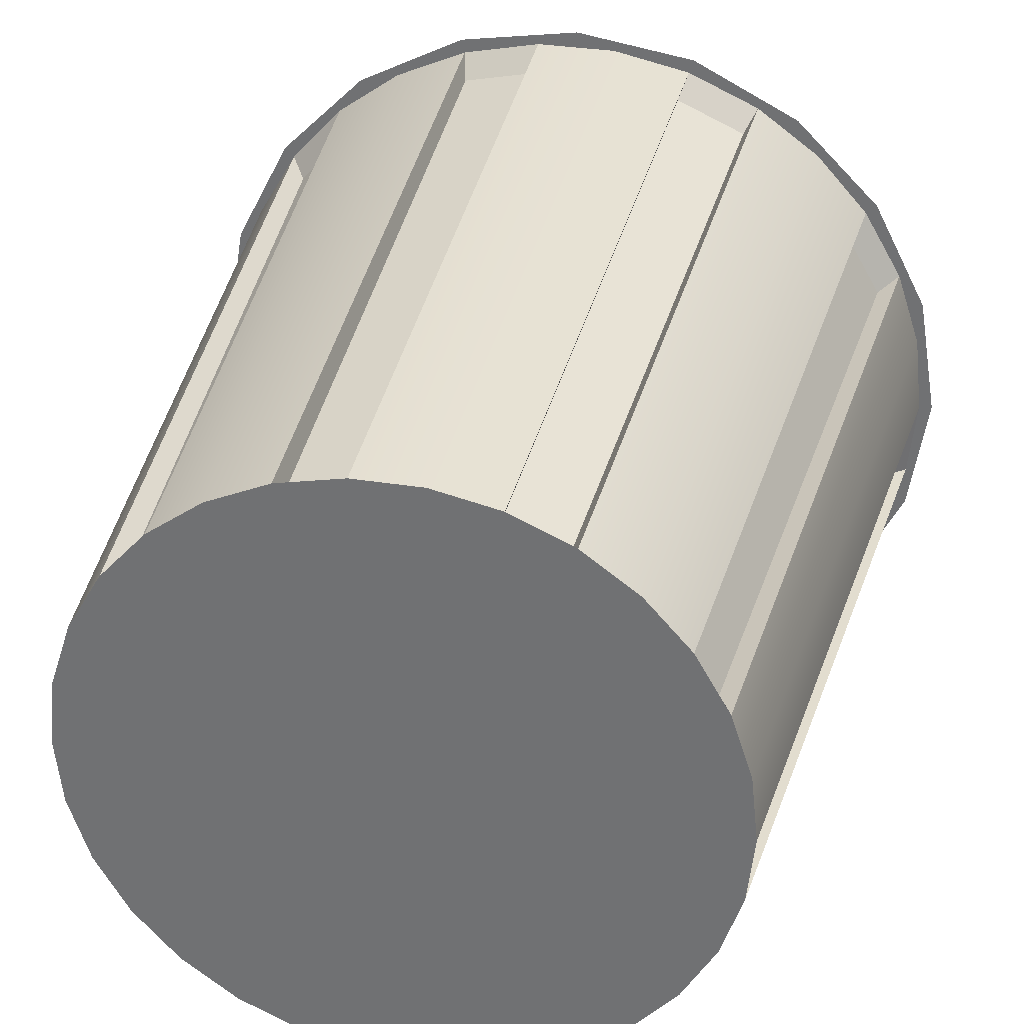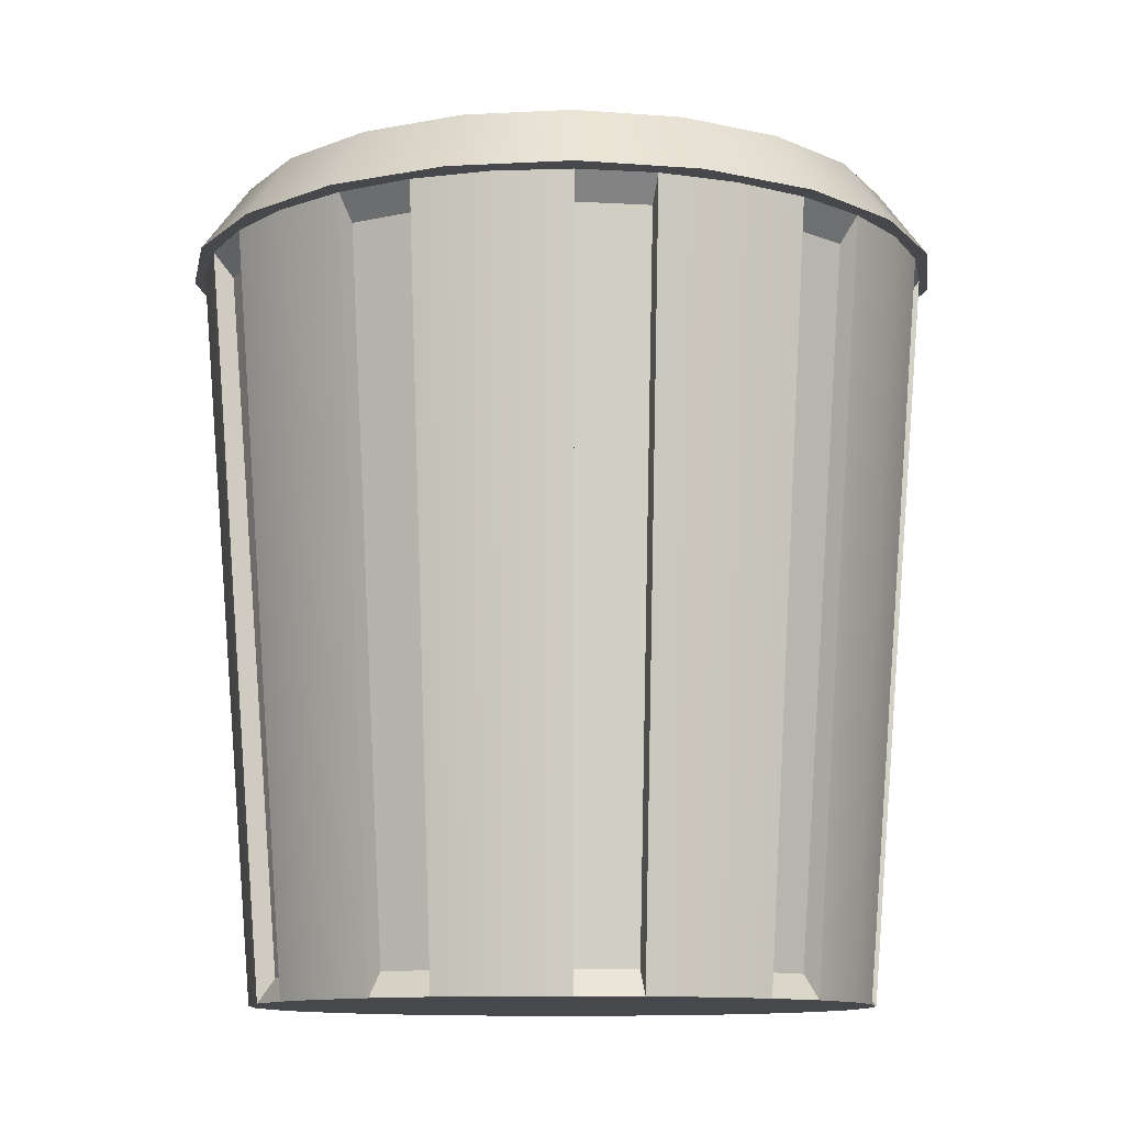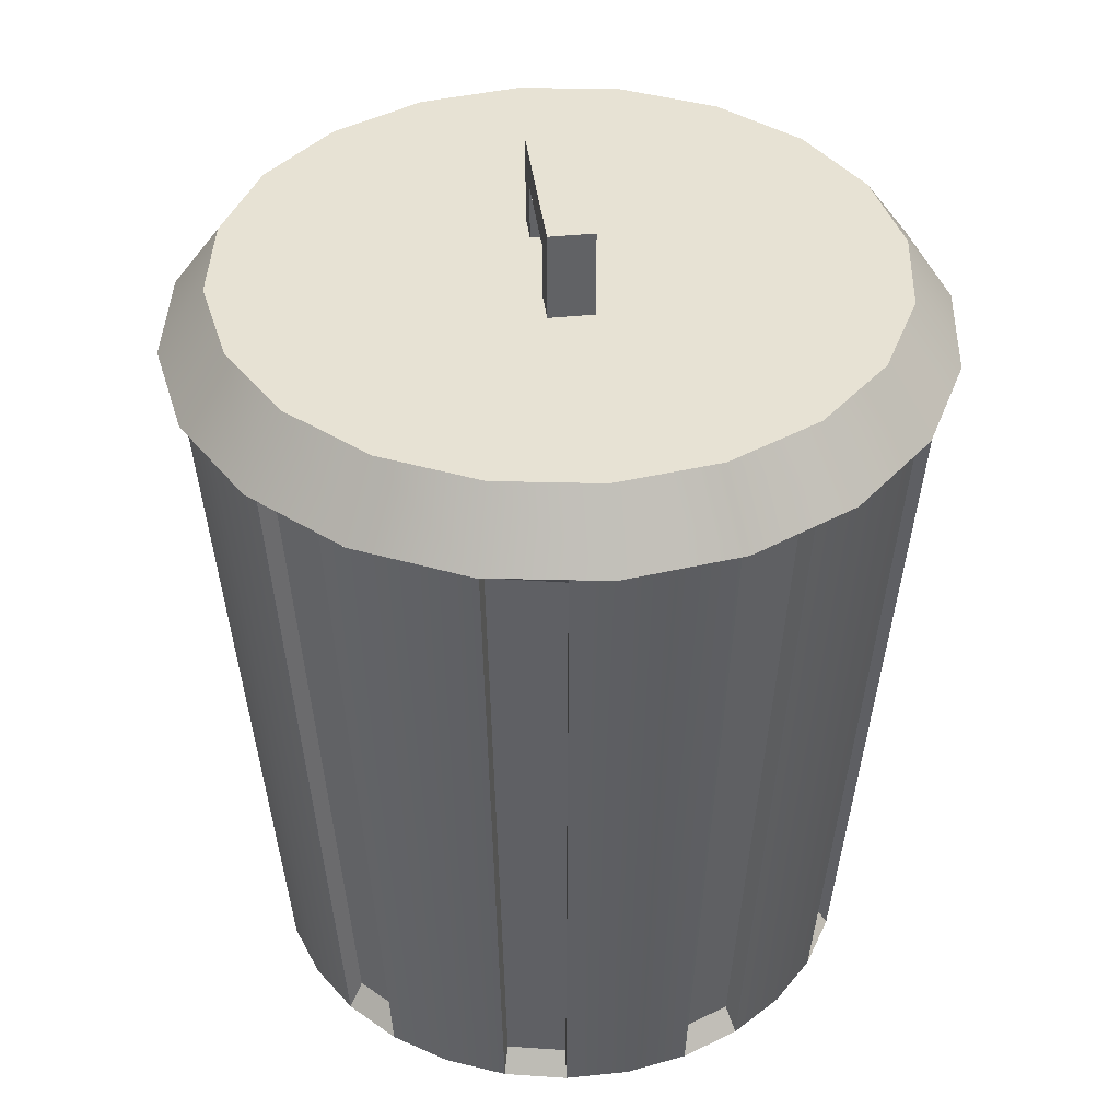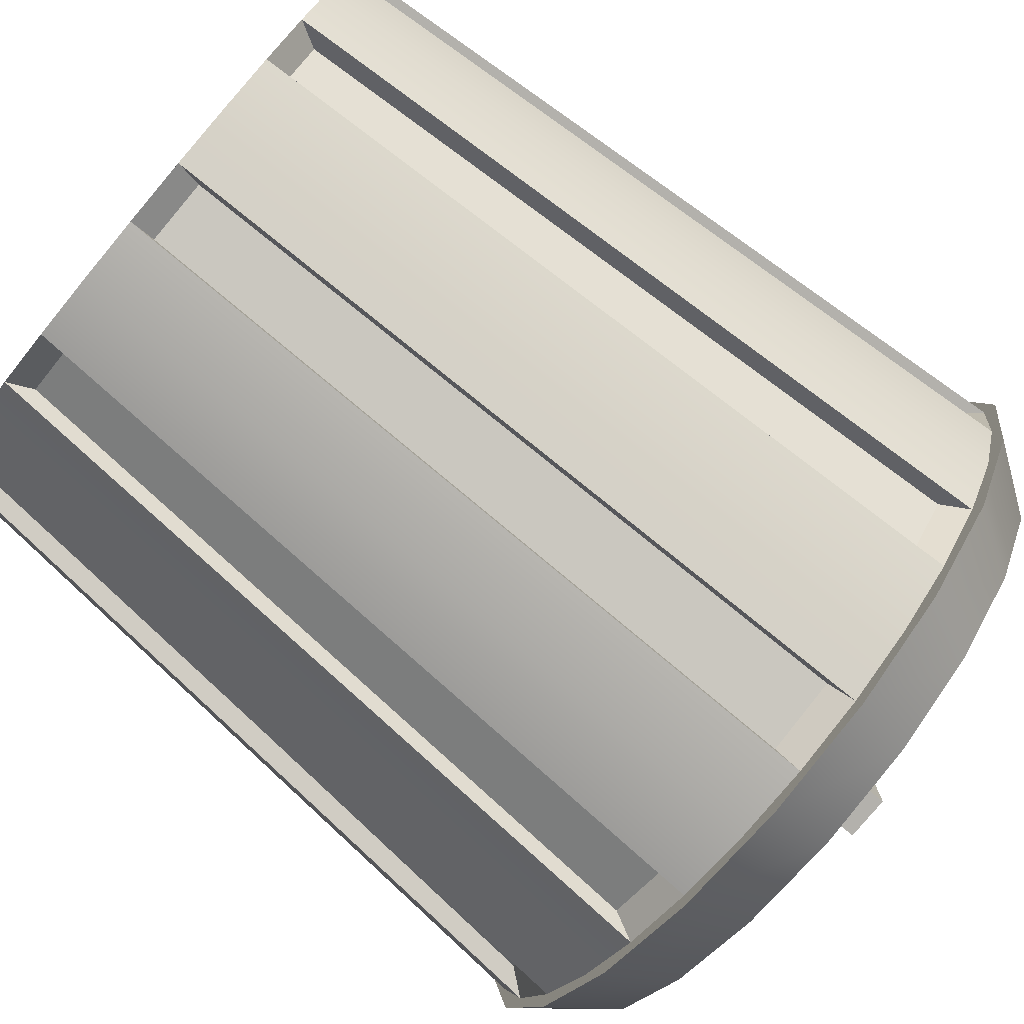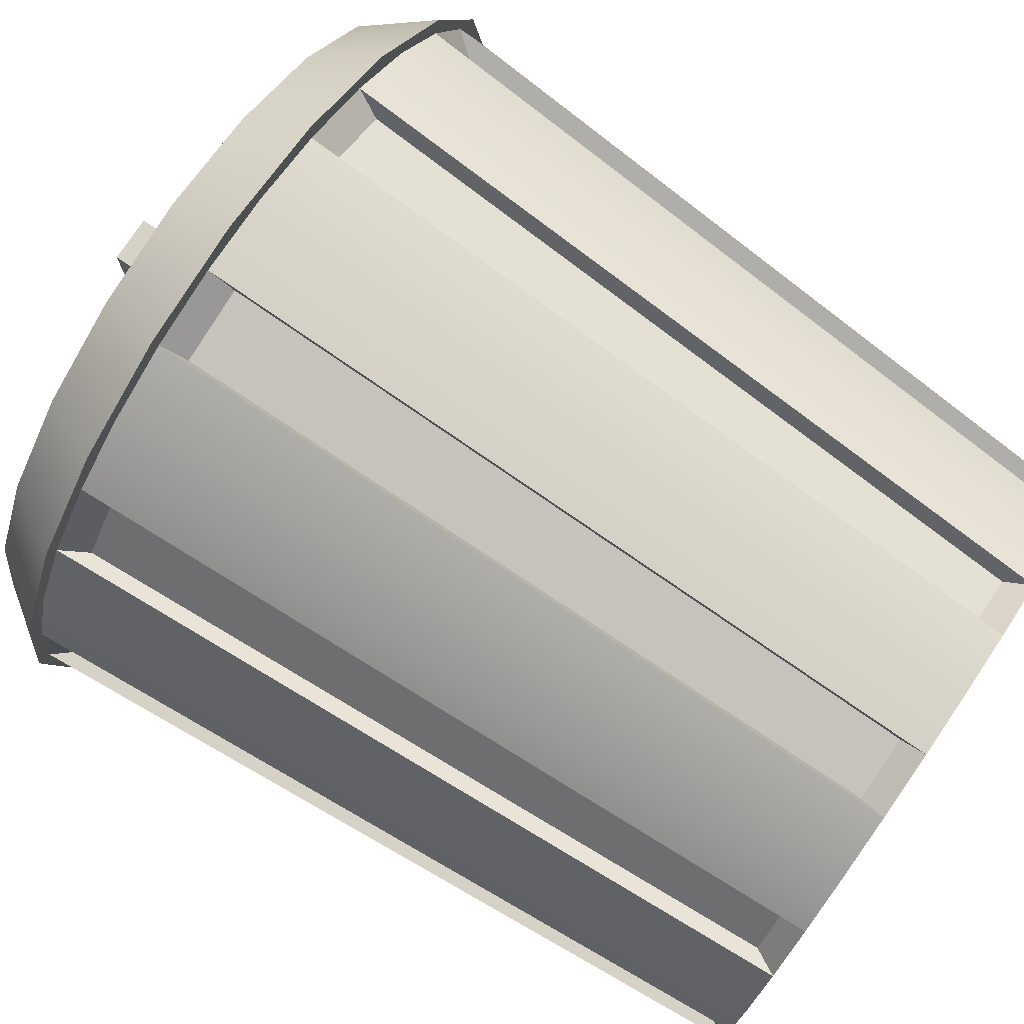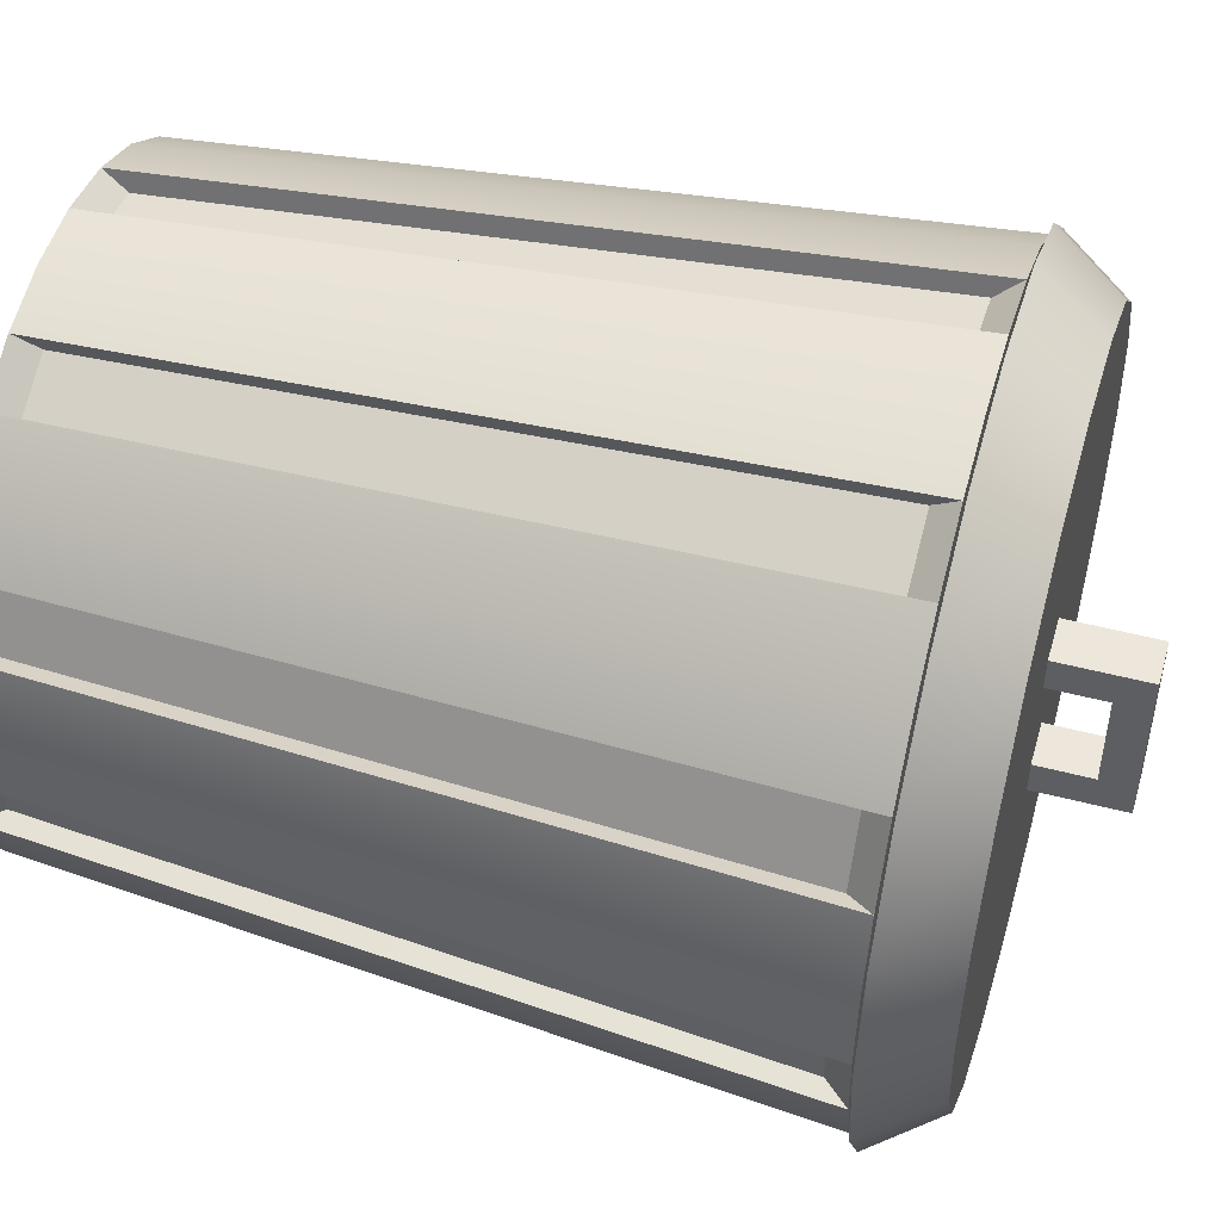
<metadata>
{"format":"obj","ext":"obj","renderer":"f3d","projection":"perspective","resolution":1024,"background":"white","views":[{"elev":32.6,"azim":12.7,"up":"+Z"},{"elev":-11.3,"azim":-127.7,"up":"+Y"},{"elev":39.9,"azim":-7.2,"up":"+Y"},{"elev":-79.0,"azim":50.3,"up":"+Z"},{"elev":77.5,"azim":-55.7,"up":"+Z"},{"elev":50.5,"azim":105.9,"up":"+Z"}]}
</metadata>
<code>
g default
v -0.04453 1.784 0.1684
v 0.04453 1.784 0.1684
v -0.04453 1.784 -0.1684
v 0.04453 1.784 -0.1684
v -0.04453 1.718 -0.1003
v 0.04453 1.718 -0.1003
v -0.04453 1.718 0.1003
v 0.04453 1.718 0.1003
v -0.04453 1.609 0.1003
v 0.04453 1.609 0.1003
v 0.04453 1.609 0.1684
v -0.04453 1.609 0.1684
v -0.04453 1.609 -0.1684
v 0.04453 1.609 -0.1684
v 0.04453 1.609 -0.1003
v -0.04453 1.609 -0.1003
v 0.7229 1.476 -0.2349
v 0.6149 1.476 -0.4468
v 0.4468 1.476 -0.6149
v 0.2349 1.476 -0.7229
v 0 1.476 -0.7601
v -0.2349 1.476 -0.7229
v -0.4468 1.476 -0.6149
v -0.6149 1.476 -0.4468
v -0.7229 1.476 -0.2349
v -0.7601 1.476 -0
v -0.7229 1.476 0.2349
v -0.6149 1.476 0.4468
v -0.4468 1.476 0.6149
v -0.2349 1.476 0.7229
v 0 1.476 0.7601
v 0.2349 1.476 0.7229
v 0.4468 1.476 0.6149
v 0.6149 1.476 0.4468
v 0.7229 1.476 0.2349
v 0.7601 1.476 -0
v 0.6309 1.609 -0.205
v 0.5367 1.609 -0.3899
v 0.3899 1.609 -0.5367
v 0.205 1.609 -0.6309
v 0 1.609 -0.6634
v -0.205 1.609 -0.6309
v -0.3899 1.609 -0.5367
v -0.5367 1.609 -0.3899
v -0.6309 1.609 -0.205
v -0.6634 1.609 -0
v -0.6309 1.609 0.205
v -0.5367 1.609 0.3899
v -0.3899 1.609 0.5367
v -0.205 1.609 0.6309
v 0 1.609 0.6634
v 0.205 1.609 0.6309
v 0.3899 1.609 0.5367
v 0.5367 1.609 0.3899
v 0.6309 1.609 0.205
v 0.6634 1.609 -0
v 0 1.476 -0
v 0 1.609 -0
v 0.6001 -0 -0.1276
v 0.5605 -0 -0.2496
v 0.4964 -0 -0.3606
v 0.4105 -0 -0.456
v 0.3068 -0 -0.5313
v 0.1896 -0 -0.5835
v 0.06413 -0 -0.6102
v -0.06413 -0 -0.6102
v -0.1896 -0 -0.5835
v -0.3068 -0 -0.5313
v -0.4105 -0 -0.456
v -0.4964 -0 -0.3606
v -0.5605 -0 -0.2496
v -0.6001 -0 -0.1276
v -0.6135 -0 -0
v -0.6001 -0 0.1276
v -0.5605 -0 0.2496
v -0.4964 -0 0.3606
v -0.4105 -0 0.456
v -0.3068 -0 0.5313
v -0.1896 -0 0.5835
v -0.06413 -0 0.6102
v 0.06413 -0 0.6102
v 0.1896 -0 0.5835
v 0.3068 -0 0.5313
v 0.4105 -0 0.456
v 0.4964 -0 0.3606
v 0.5605 -0 0.2496
v 0.6001 -0 0.1276
v 0.6135 -0 -0
v 0.7188 1.47 -0.1528
v 0.6713 1.47 -0.2989
v 0.5945 1.47 -0.4319
v 0.4917 1.47 -0.5461
v 0.3674 1.47 -0.6364
v 0.2271 1.47 -0.6989
v 0.07681 1.47 -0.7308
v -0.07681 1.47 -0.7308
v -0.2271 1.47 -0.6989
v -0.3674 1.47 -0.6364
v -0.4917 1.47 -0.5461
v -0.5945 1.47 -0.4319
v -0.6713 1.47 -0.2989
v -0.7188 1.47 -0.1528
v -0.7349 1.47 -0
v -0.7188 1.47 0.1528
v -0.6713 1.47 0.2989
v -0.5945 1.47 0.4319
v -0.4917 1.47 0.5461
v -0.3674 1.47 0.6364
v -0.2271 1.47 0.6989
v -0.07681 1.47 0.7308
v 0.07681 1.47 0.7308
v 0.2271 1.47 0.6989
v 0.3674 1.47 0.6364
v 0.4917 1.47 0.5461
v 0.5945 1.47 0.4319
v 0.6713 1.47 0.2989
v 0.7188 1.47 0.1528
v 0.7349 1.47 -0
v 0 -0 -0
v 0.4687 0.04817 -0.3405
v 0.3876 0.04817 -0.4305
v 0.4643 1.422 -0.5157
v 0.5614 1.422 -0.4079
v 0.179 0.04817 -0.551
v 0.06056 0.04817 -0.5762
v 0.07253 1.422 -0.6901
v 0.2144 1.422 -0.6599
v -0.179 0.04817 -0.551
v -0.2897 0.04817 -0.5017
v -0.3469 1.422 -0.6009
v -0.2144 1.422 -0.6599
v -0.4687 0.04817 -0.3405
v -0.5292 0.04817 -0.2356
v -0.6339 1.422 -0.2822
v -0.5614 1.422 -0.4079
v -0.5793 0.04817 -0
v -0.5667 0.04817 0.1205
v -0.6787 1.422 0.1443
v -0.6939 1.422 -0
v -0.4687 0.04817 0.3405
v -0.3876 0.04817 0.4305
v -0.4643 1.422 0.5157
v -0.5614 1.422 0.4079
v -0.179 0.04817 0.551
v -0.06056 0.04817 0.5762
v -0.07253 1.422 0.6901
v -0.2144 1.422 0.6599
v 0.179 0.04817 0.551
v 0.2897 0.04817 0.5017
v 0.3469 1.422 0.6009
v 0.2144 1.422 0.6599
v 0.4687 0.04817 0.3405
v 0.5292 0.04817 0.2356
v 0.6339 1.422 0.2822
v 0.5614 1.422 0.4079
v 0.5793 0.04817 -0
v 0.5667 0.04817 -0.1205
v 0.6787 1.422 -0.1443
v 0.6939 1.422 -0
v 0.6271 1.47 -0.1333
v 0.5857 1.47 -0.2608
v 0.5187 1.47 -0.3769
v 0.429 1.47 -0.4765
v 0.3206 1.47 -0.5552
v 0.1981 1.47 -0.6098
v 0.06702 1.47 -0.6376
v -0.06702 1.47 -0.6376
v -0.1981 1.47 -0.6098
v -0.3206 1.47 -0.5552
v -0.429 1.47 -0.4765
v -0.5187 1.47 -0.3769
v -0.5857 1.47 -0.2608
v -0.6271 1.47 -0.1333
v -0.6411 1.47 -0
v -0.6271 1.47 0.1333
v -0.5857 1.47 0.2608
v -0.5187 1.47 0.3769
v -0.429 1.47 0.4765
v -0.3206 1.47 0.5552
v -0.1981 1.47 0.6098
v -0.06702 1.47 0.6376
v 0.06702 1.47 0.6376
v 0.1981 1.47 0.6098
v 0.3206 1.47 0.5552
v 0.429 1.47 0.4765
v 0.5187 1.47 0.3769
v 0.5857 1.47 0.2608
v 0.6271 1.47 0.1333
v 0.6411 1.47 -0
g Trashcan
f 1 2 3
f 3 2 4
f 5 7 3
f 3 7 1
f 5 6 7
f 7 6 8
f 2 8 4
f 4 8 6
f 7 8 9
f 9 8 10
f 2 11 8
f 8 11 10
f 2 1 11
f 11 1 12
f 1 7 12
f 12 7 9
f 3 4 13
f 13 4 14
f 4 6 14
f 14 6 15
f 6 5 15
f 15 5 16
f 3 13 5
f 5 13 16
f 17 18 37
f 37 18 38
f 18 19 38
f 38 19 39
f 19 20 39
f 39 20 40
f 20 21 40
f 40 21 41
f 21 22 41
f 41 22 42
f 22 23 42
f 42 23 43
f 23 24 43
f 43 24 44
f 24 25 44
f 44 25 45
f 25 26 45
f 45 26 46
f 26 27 46
f 46 27 47
f 27 28 47
f 47 28 48
f 28 29 48
f 48 29 49
f 29 30 49
f 49 30 50
f 30 31 50
f 50 31 51
f 31 32 51
f 51 32 52
f 32 33 52
f 52 33 53
f 33 34 53
f 53 34 54
f 34 35 54
f 54 35 55
f 35 36 55
f 55 36 56
f 36 17 56
f 56 17 37
f 18 17 57
f 19 18 57
f 20 19 57
f 21 20 57
f 22 21 57
f 23 22 57
f 24 23 57
f 25 24 57
f 26 25 57
f 27 26 57
f 28 27 57
f 29 28 57
f 30 29 57
f 31 30 57
f 32 31 57
f 33 32 57
f 34 33 57
f 35 34 57
f 36 35 57
f 17 36 57
f 37 38 58
f 38 39 58
f 39 40 58
f 40 41 58
f 41 42 58
f 42 43 58
f 43 44 58
f 44 45 58
f 45 46 58
f 46 47 58
f 47 48 58
f 48 49 58
f 49 50 58
f 50 51 58
f 51 52 58
f 52 53 58
f 53 54 58
f 54 55 58
f 55 56 58
f 56 37 58
f 59 60 89
f 89 60 90
f 60 61 90
f 90 61 91
f 120 121 123
f 123 121 122
f 62 63 92
f 92 63 93
f 63 64 93
f 93 64 94
f 124 125 127
f 127 125 126
f 65 66 95
f 95 66 96
f 66 67 96
f 96 67 97
f 128 129 131
f 131 129 130
f 68 69 98
f 98 69 99
f 69 70 99
f 99 70 100
f 132 133 135
f 135 133 134
f 71 72 101
f 101 72 102
f 72 73 102
f 102 73 103
f 136 137 139
f 139 137 138
f 74 75 104
f 104 75 105
f 75 76 105
f 105 76 106
f 140 141 143
f 143 141 142
f 77 78 107
f 107 78 108
f 78 79 108
f 108 79 109
f 144 145 147
f 147 145 146
f 80 81 110
f 110 81 111
f 81 82 111
f 111 82 112
f 148 149 151
f 151 149 150
f 83 84 113
f 113 84 114
f 84 85 114
f 114 85 115
f 152 153 155
f 155 153 154
f 86 87 116
f 116 87 117
f 87 88 117
f 117 88 118
f 156 157 159
f 159 157 158
f 60 59 119
f 61 60 119
f 62 61 119
f 63 62 119
f 64 63 119
f 65 64 119
f 66 65 119
f 67 66 119
f 68 67 119
f 69 68 119
f 70 69 119
f 71 70 119
f 72 71 119
f 73 72 119
f 74 73 119
f 75 74 119
f 76 75 119
f 77 76 119
f 78 77 119
f 79 78 119
f 80 79 119
f 81 80 119
f 82 81 119
f 83 82 119
f 84 83 119
f 85 84 119
f 86 85 119
f 87 86 119
f 88 87 119
f 59 88 119
f 61 62 120
f 120 62 121
f 92 122 62
f 62 122 121
f 92 91 122
f 122 91 123
f 91 61 123
f 123 61 120
f 64 65 124
f 124 65 125
f 95 126 65
f 65 126 125
f 95 94 126
f 126 94 127
f 94 64 127
f 127 64 124
f 67 68 128
f 128 68 129
f 98 130 68
f 68 130 129
f 98 97 130
f 130 97 131
f 97 67 131
f 131 67 128
f 70 71 132
f 132 71 133
f 101 134 71
f 71 134 133
f 101 100 134
f 134 100 135
f 100 70 135
f 135 70 132
f 73 74 136
f 136 74 137
f 104 138 74
f 74 138 137
f 104 103 138
f 138 103 139
f 103 73 139
f 139 73 136
f 76 77 140
f 140 77 141
f 107 142 77
f 77 142 141
f 107 106 142
f 142 106 143
f 106 76 143
f 143 76 140
f 79 80 144
f 144 80 145
f 110 146 80
f 80 146 145
f 110 109 146
f 146 109 147
f 109 79 147
f 147 79 144
f 82 83 148
f 148 83 149
f 113 150 83
f 83 150 149
f 113 112 150
f 150 112 151
f 112 82 151
f 151 82 148
f 85 86 152
f 152 86 153
f 116 154 86
f 86 154 153
f 116 115 154
f 154 115 155
f 115 85 155
f 155 85 152
f 88 59 156
f 156 59 157
f 89 158 59
f 59 158 157
f 89 118 158
f 158 118 159
f 118 88 159
f 159 88 156
f 89 90 160
f 160 90 161
f 90 91 161
f 161 91 162
f 91 92 162
f 162 92 163
f 92 93 163
f 163 93 164
f 93 94 164
f 164 94 165
f 94 95 165
f 165 95 166
f 95 96 166
f 166 96 167
f 96 97 167
f 167 97 168
f 97 98 168
f 168 98 169
f 98 99 169
f 169 99 170
f 99 100 170
f 170 100 171
f 100 101 171
f 171 101 172
f 101 102 172
f 172 102 173
f 102 103 173
f 173 103 174
f 103 104 174
f 174 104 175
f 104 105 175
f 175 105 176
f 105 106 176
f 176 106 177
f 106 107 177
f 177 107 178
f 107 108 178
f 178 108 179
f 108 109 179
f 179 109 180
f 109 110 180
f 180 110 181
f 110 111 181
f 181 111 182
f 111 112 182
f 182 112 183
f 112 113 183
f 183 113 184
f 113 114 184
f 184 114 185
f 114 115 185
f 185 115 186
f 115 116 186
f 186 116 187
f 116 117 187
f 187 117 188
f 117 118 188
f 188 118 189
f 118 89 189
f 189 89 160

</code>
